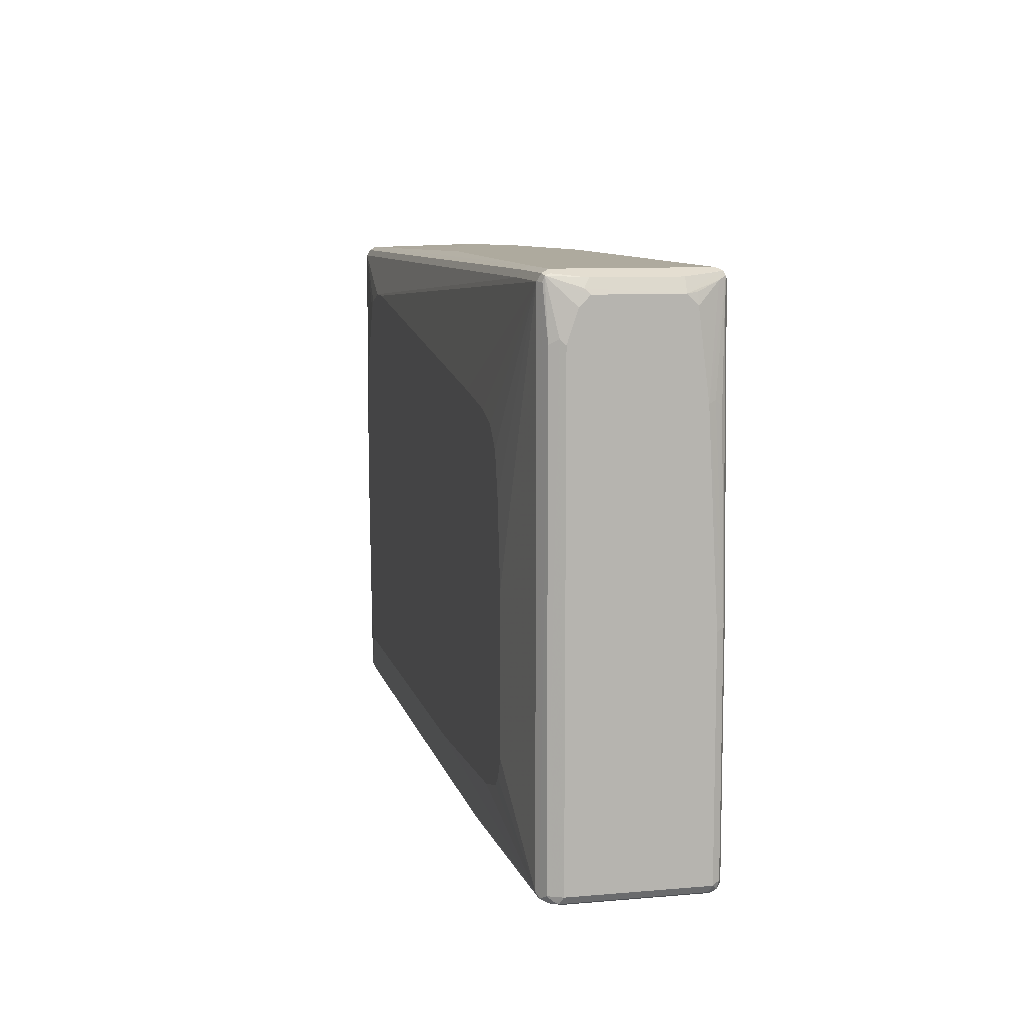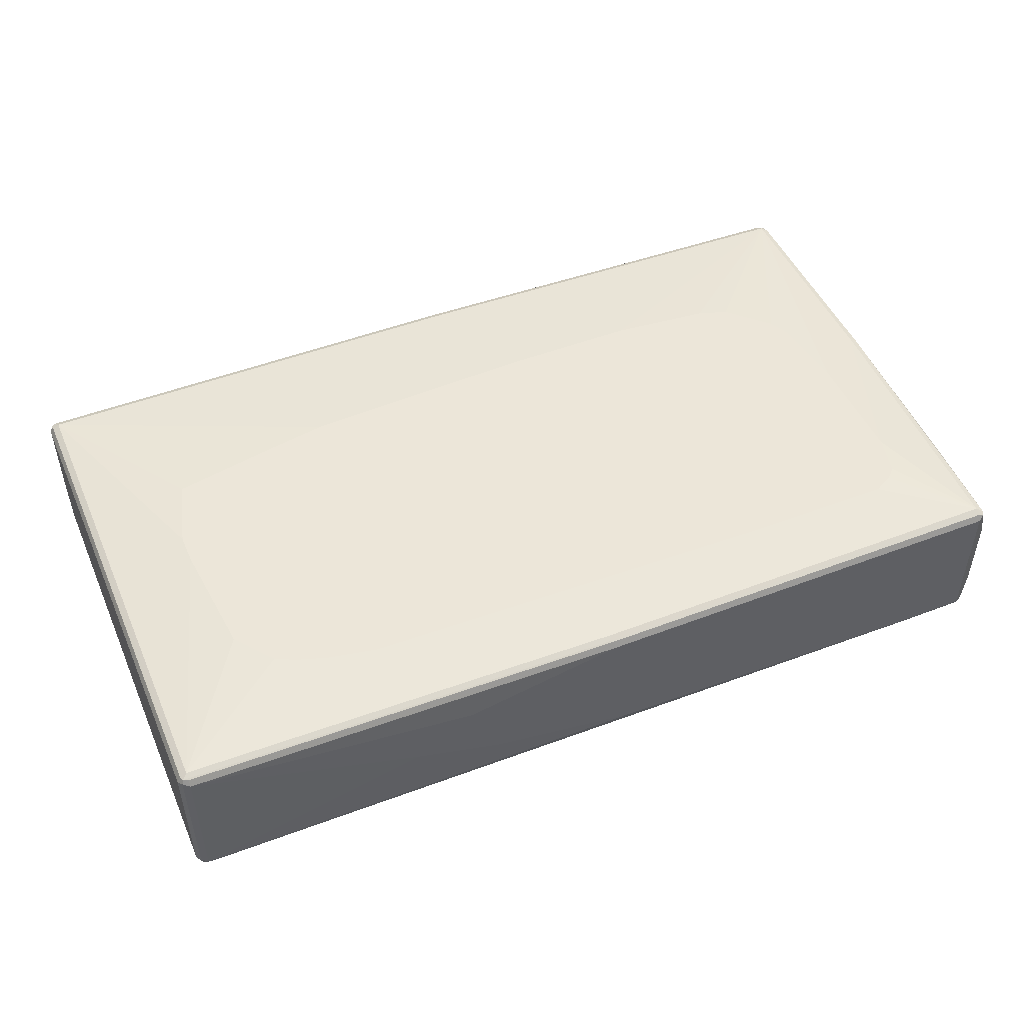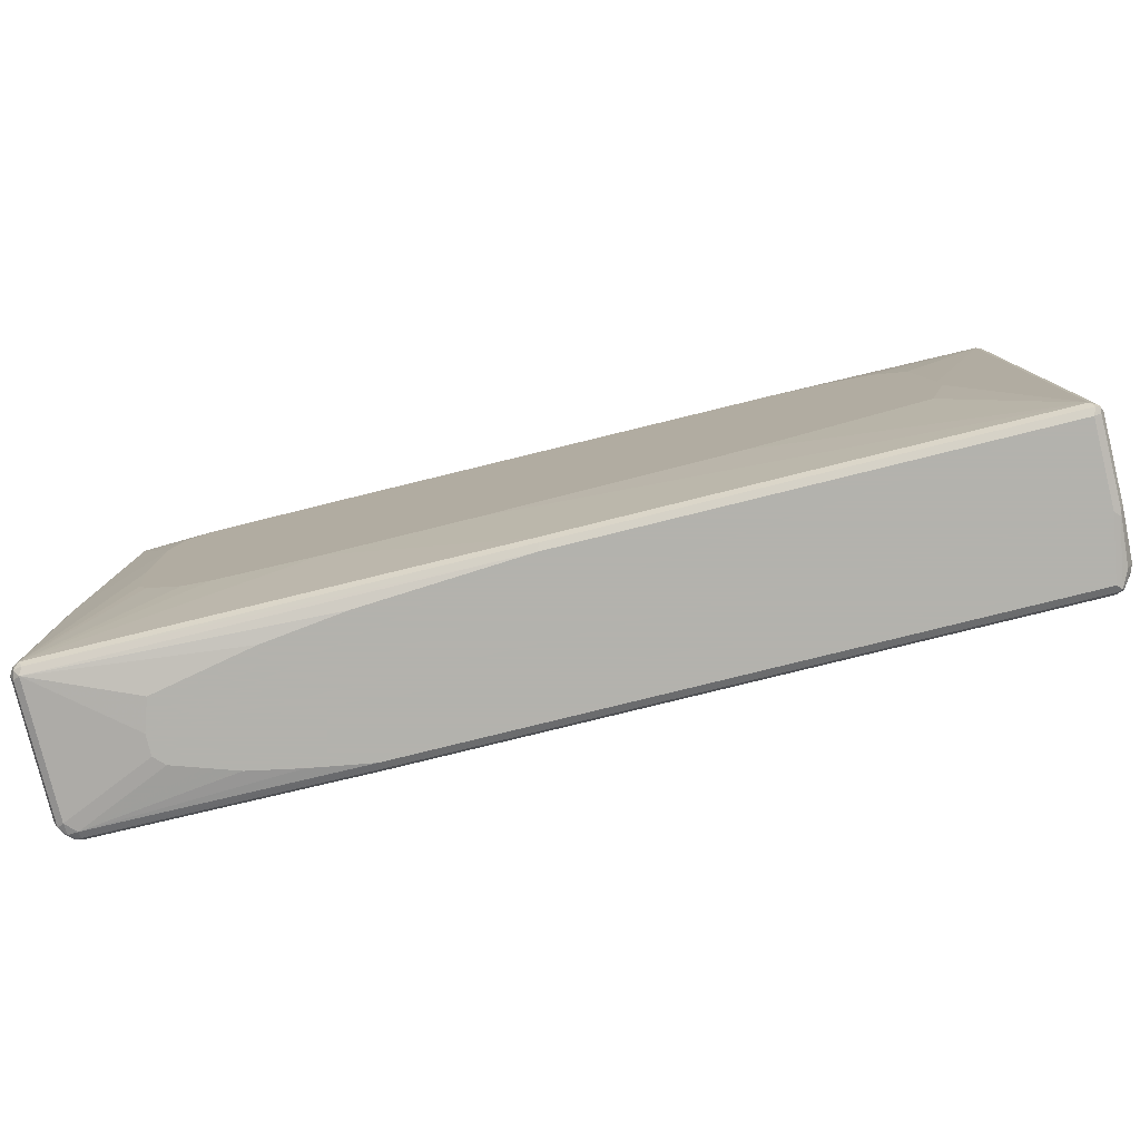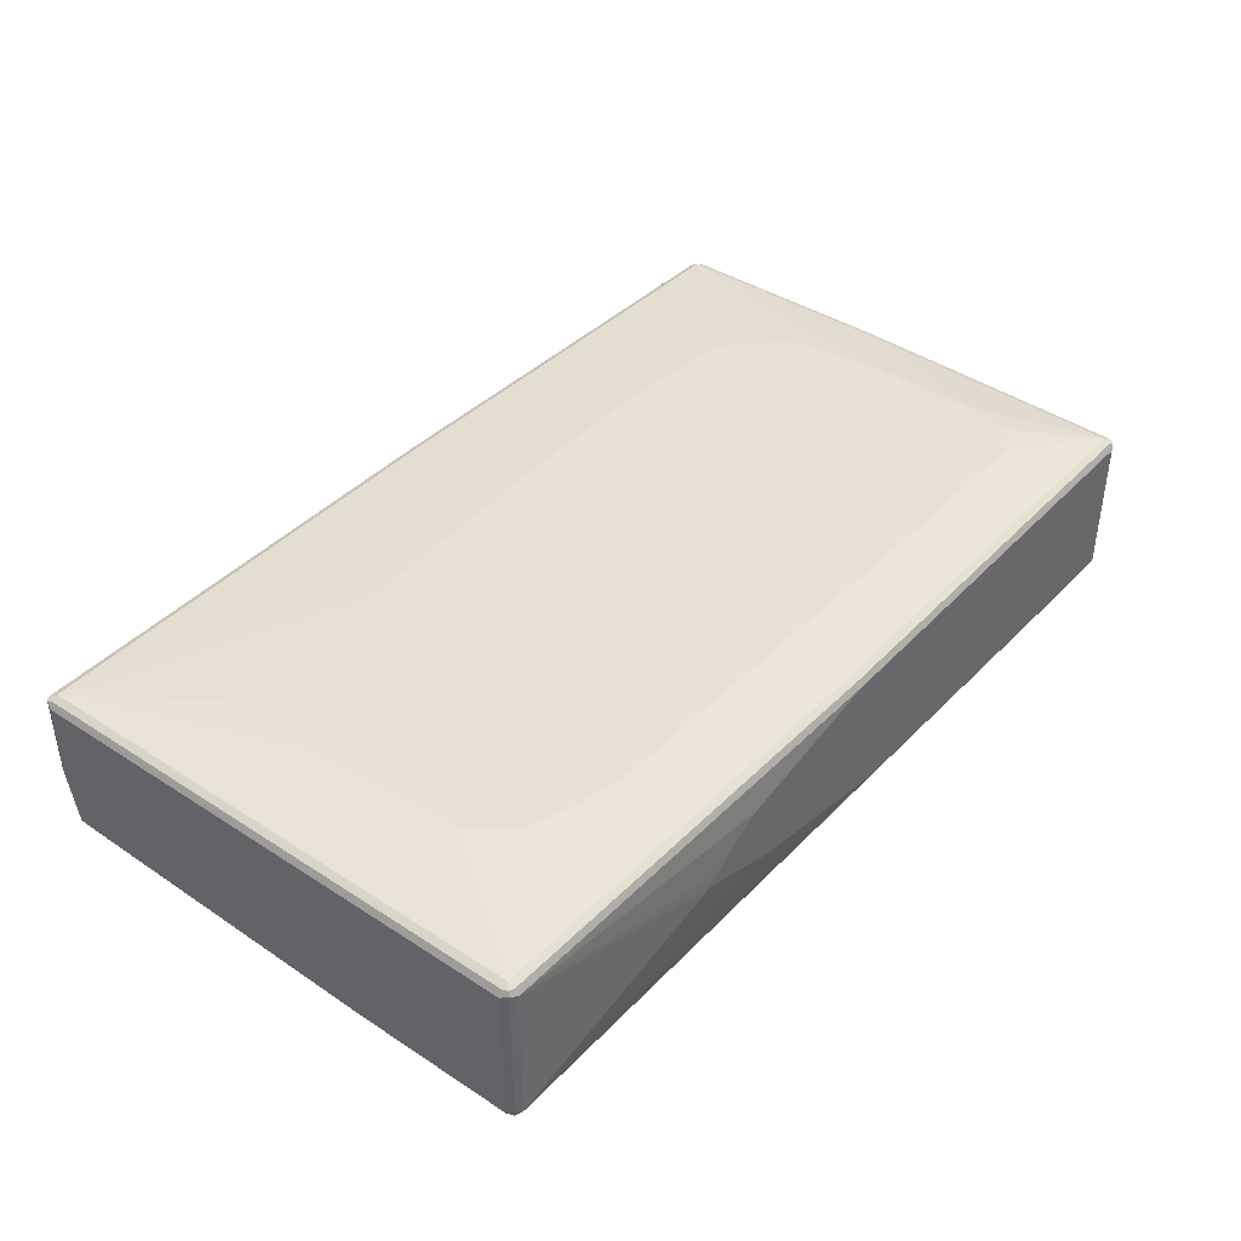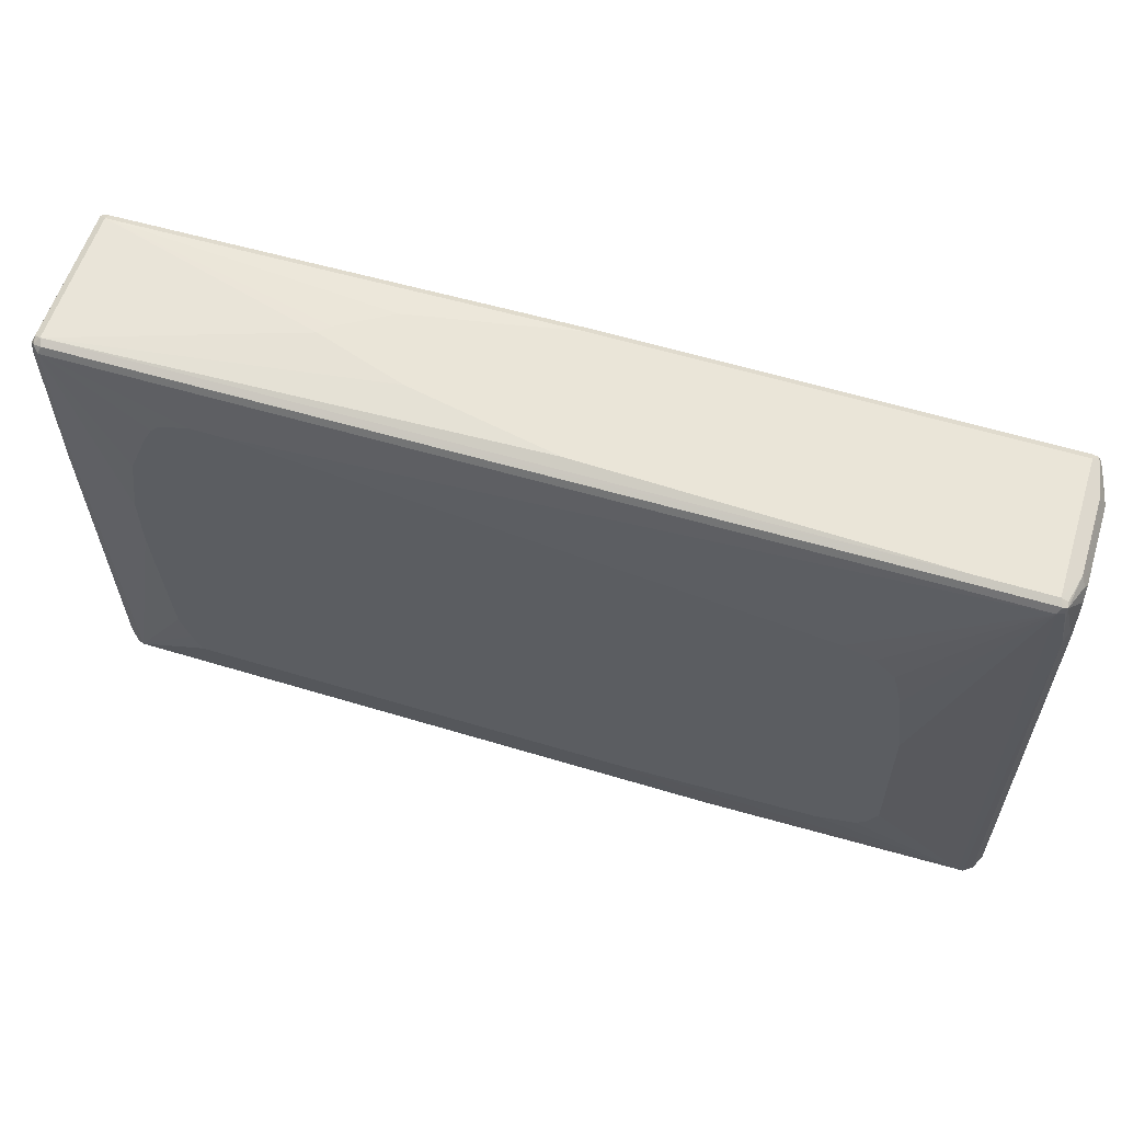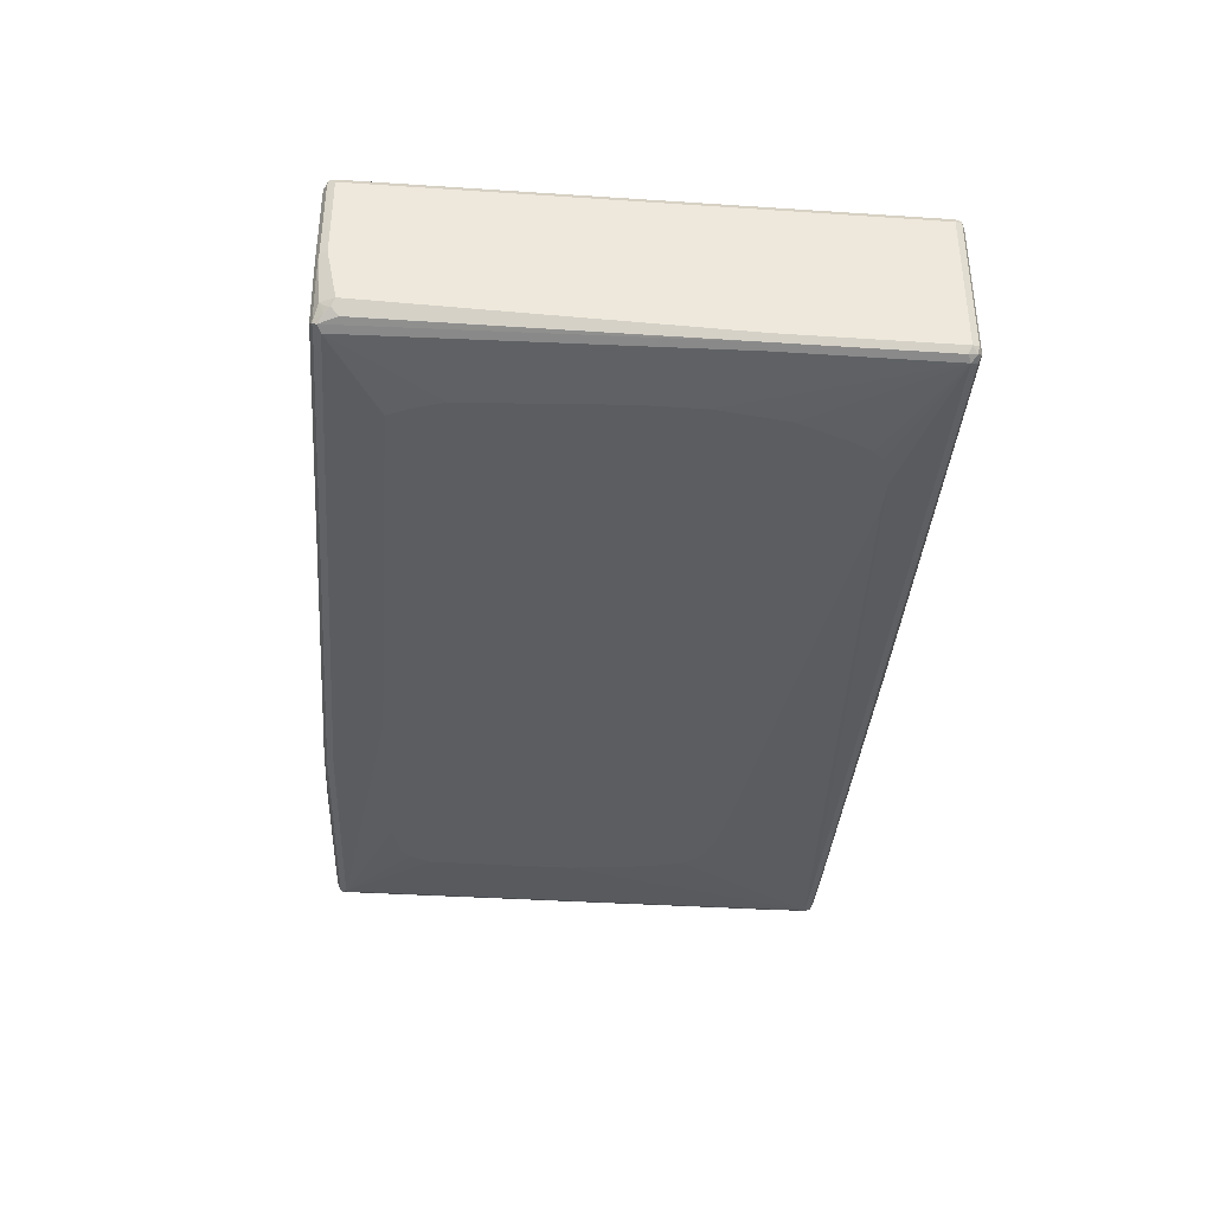
<metadata>
{"format":"obj","ext":"obj","renderer":"f3d","projection":"perspective","resolution":1024,"background":"white","views":[{"elev":9.3,"azim":-102.8,"up":"+Y"},{"elev":48.6,"azim":156.8,"up":"+Z"},{"elev":-79.4,"azim":13.9,"up":"+Y"},{"elev":40.7,"azim":128.5,"up":"+Z"},{"elev":58.7,"azim":-162.6,"up":"+Y"},{"elev":-36.8,"azim":85.1,"up":"+Z"}]}
</metadata>
<code>
v -0.6659 -0.4995 -0
v -0.6659 -0.4995 -0.037
v -0.6474 -0.4995 0.05548
v -0.8324 -0.4809 0.1295
v -0.6474 -0.4995 -0.05548
v -0.8324 -0.4809 -0.111
v -0.555 -0.4995 0.07399
v -0.8262 -0.4748 0.1418
v -0.8417 -0.4717 0.1387
v -0.8447 -0.4748 0.1233
v -0.4625 -0.4995 0.09248
v -0.3144 -0.4995 0.111
v -0.01849 -0.4995 0.1295
v -0.5919 -0.4995 -0.07399
v -0.8139 -0.4809 -0.1295
v -0.8324 -0.4763 -0.1318
v -0.8447 -0.4748 -0.1172
v -0.8324 -0.4624 0.148
v -0.01233 -0.4932 0.1418
v -0.8447 -0.4563 0.1418
v -0.851 -0.4624 0.1295
v 0.8324 -0.4995 0.1295
v -0.5365 -0.4995 -0.09248
v -0.8139 -0.4748 -0.1418
v -0.3329 -0.4995 -0.1295
v -0.444 -0.4995 -0.111
v -0.8417 -0.4717 -0.1248
v -0.8385 -0.4624 -0.1357
v -0.8232 -0.4717 -0.1434
v -0.851 -0.4624 -0.111
v -0.555 -0.2405 0.1665
v -0.6104 -0.222 0.1665
v -0.6289 -0.2035 0.1665
v -0.6844 -0.148 0.1665
v -0.7029 -0.111 0.1665
v -0.7214 0.03696 0.1665
v -0.8324 -0.05545 0.148
v -0.01849 -0.4809 0.148
v -0.3699 -0.2589 0.1665
v 0.8385 -0.4932 0.1418
v -0.8447 -0.04929 0.1418
v -0.851 -0.05545 0.1295
v 0.8324 -0.4995 -0.01848
v 0.8417 -0.4948 -0.02774
v 0.8447 -0.4932 0.1295
v 0.8463 -0.4902 0.1387
v -0.3329 -0.4932 -0.1418
v 0.8139 -0.4995 -0.1295
v -0.8463 0.3977 -0.1202
v -0.8385 0.3884 -0.1357
v -0.8262 0.4809 -0.1418
v -0.8139 0.4809 -0.148
v -0.8139 -0.4624 -0.148
v -0.3422 -0.4902 -0.1434
v -0.851 0.3884 -0.111
v -0.7214 0.2589 0.1665
v -0.8139 0.4809 0.148
v 0.8324 -0.4809 0.148
v -0.111 -0.2589 0.1665
v -0.8262 0.4871 0.1418
v -0.8385 0.2898 0.1357
v -0.8447 0.3022 0.1233
v -0.851 0.2959 0.111
v 0.8385 -0.4871 -0.111
v 0.8447 -0.4932 -0.01848
v 0.8232 -0.4948 -0.1387
v 0.8447 0.4624 0.1418
v 0.8447 -0.4809 0.1418
v 0.851 -0.4809 -0.01848
v 0.851 -0.4809 0.1295
v 0.851 0.4624 0.1295
v 0.8139 -0.4932 -0.1418
v -0.8279 0.4902 -0.1387
v -0.3884 0.2774 -0.1665
v -0.518 0.2589 -0.1665
v -0.5735 0.2405 -0.1665
v -0.6104 0.2035 -0.1665
v -0.6289 0.1295 -0.1665
v -0.6474 -0.01848 -0.1665
v -0.82 0.4932 -0.1418
v -0.6844 0.4809 -0.148
v 0.518 0.3884 -0.1665
v -0.6474 -0.2959 -0.1665
v -0.6289 -0.333 -0.1665
v -0.6104 -0.3515 -0.1665
v -0.5365 -0.3699 -0.1665
v -0.1664 -0.3884 -0.1665
v -0.3329 -0.4809 -0.148
v 0.8139 -0.4809 -0.148
v -0.851 0.444 -0.09248
v -0.7029 0.333 0.1665
v -0.1016 0.4902 0.1434
v -0.8139 0.4932 0.1418
v -0.8232 0.4948 0.1387
v -0.6844 0.3515 0.1665
v -0.6474 0.3699 0.1665
v 0 0.4809 0.148
v 0.8417 0.4717 0.1434
v 0.8324 0.4624 0.148
v 0.6844 -0.05545 0.1665
v 0.6474 -0.1849 0.1665
v 0.444 -0.222 0.1665
v 0.3329 -0.2405 0.1665
v -0.8324 0.4809 0.1295
v -0.851 0.444 0.09248
v 0.837 -0.4787 -0.1295
v 0.8417 -0.4763 -0.1202
v 0.851 -0.4624 -0.111
v 0.8262 -0.4871 -0.1418
v 0.8447 0.4748 0.1357
v 0.851 0.4624 -0.1295
v -0.8262 0.4932 -0.1295
v -0.8139 0.4995 -0.1295
v -0.851 0.4624 -0.07399
v -0.8463 0.4717 -0.08325
v -0.8385 0.4871 -0.07399
v -0.6906 0.4932 -0.1418
v 0.8324 0.4624 -0.148
v 0.5735 0.3884 -0.1665
v 0.6659 -0.3884 -0.1665
v 0.6844 -0.3515 -0.1665
v 0.7029 -0.2959 -0.1665
v 0.7214 -0.01848 -0.1665
v 0.8324 0.1664 -0.148
v 0.009163 0.4902 0.1434
v -0.8139 0.4995 0.1295
v 0 0.4932 0.1418
v -0.8385 0.4871 0.07399
v -0.8262 0.4932 0.1295
v -0.3699 0.3699 0.1665
v 0.8324 0.4809 0.1295
v 0.8324 0.4748 0.1418
v 0.518 0.333 0.1665
v 0.5735 0.3145 0.1665
v 0.6104 0.2959 0.1665
v 0.6659 0.222 0.1665
v 0.6844 -0 0.1665
v 0.4255 0.3515 0.1665
v -0.851 0.4624 0.07399
v -0.8463 0.4648 0.09248
v 0.8447 -0.4686 -0.1233
v 0.8447 0.1603 -0.1418
v 0.851 0.1664 -0.1295
v 0.8385 -0.4563 -0.1357
v 0.8447 0.4748 -0.1233
v 0.8447 0.4563 -0.1418
v 0.8417 0.4717 -0.1387
v -0.6844 0.4995 -0.1295
v 0.8262 0.4748 -0.1418
v 0.7214 0.09241 -0.1665
v 0.7029 0.222 -0.1665
v 0.6659 0.3145 -0.1665
v 0.6474 0.3515 -0.1665
v 0.6289 0.3699 -0.1665
v 0 0.4995 0.1295
v 0.4068 0.4995 0
v 0.3884 0.4995 0.01848
v 0.2959 0.4995 0.07399
v 0.8324 0.4809 -0.1295
v -0.03699 0.4995 -0.111
v 0.2959 0.4995 -0.037
v 0.2404 0.4995 -0.05548
f 1 2 5
f 74 121 120
f 74 122 121
f 74 123 122
f 74 150 123
f 74 151 150
f 74 152 151
f 74 153 152
f 74 120 87
f 74 154 153
f 74 82 119
f 73 116 112
f 73 115 116
f 73 114 115
f 73 90 114
f 73 113 80
f 73 112 113
f 74 119 154
f 71 145 110
f 74 87 86
f 74 85 84
f 89 122 123
f 89 121 122
f 89 120 121
f 87 89 88
f 87 120 89
f 81 118 119
f 81 149 118
f 74 86 85
f 81 117 149
f 80 113 148
f 74 76 75
f 74 77 76
f 74 78 77
f 74 79 78
f 74 83 79
f 74 84 83
f 80 148 117
f 89 123 124
f 71 111 145
f 69 71 70
f 58 101 102
f 58 100 101
f 58 137 100
f 58 99 137
f 58 98 99
f 58 68 98
f 57 125 92
f 58 102 103
f 57 97 125
f 57 96 130
f 57 95 96
f 57 91 95
f 57 94 60
f 57 93 94
f 57 92 93
f 56 91 57
f 57 130 97
f 71 110 98
f 58 103 59
f 60 104 63
f 69 111 71
f 69 143 111
f 69 108 143
f 67 71 98
f 67 98 68
f 66 109 106
f 66 89 109
f 60 94 104
f 66 72 89
f 64 69 65
f 64 108 69
f 64 107 108
f 64 106 107
f 63 104 105
f 60 62 61
f 60 63 62
f 64 66 106
f 55 90 73
f 89 124 142
f 92 125 127
f 118 142 124
f 118 146 142
f 118 147 146
f 118 149 147
f 117 148 149
f 115 128 116
f 115 139 128
f 118 124 123
f 114 139 115
f 113 162 160
f 113 161 162
f 113 156 161
f 113 157 156
f 113 158 157
f 113 155 158
f 113 126 155
f 113 160 148
f 112 116 113
f 118 123 150
f 118 151 152
f 156 159 161
f 148 159 149
f 148 160 159
f 147 149 159
f 145 147 159
f 141 144 142
f 131 159 156
f 118 150 151
f 131 155 132
f 131 157 158
f 131 156 157
f 128 139 129
f 127 132 155
f 118 154 119
f 118 153 154
f 118 152 153
f 131 158 155
f 89 142 109
f 111 147 145
f 111 142 146
f 98 127 125
f 98 132 127
f 98 131 132
f 98 110 131
f 97 130 99
f 97 98 125
f 97 99 98
f 99 133 134
f 94 116 128
f 94 126 113
f 94 129 104
f 94 128 129
f 93 155 126
f 93 127 155
f 93 126 94
f 92 127 93
f 94 113 116
f 111 146 147
f 99 134 135
f 99 136 137
f 111 143 142
f 110 159 131
f 110 145 159
f 109 144 141
f 109 142 144
f 108 142 143
f 108 141 142
f 99 135 136
f 107 141 108
f 106 141 107
f 105 140 139
f 104 140 105
f 104 139 140
f 104 129 139
f 99 138 133
f 99 130 138
f 106 109 141
f 54 89 72
f 54 88 89
f 53 87 88
f 18 36 56
f 18 35 36
f 18 34 35
f 18 33 34
f 18 32 33
f 18 31 32
f 17 30 27
f 18 56 37
f 16 29 24
f 16 27 28
f 16 17 27
f 15 26 23
f 15 25 26
f 15 24 25
f 15 16 24
f 14 15 23
f 16 28 29
f 13 40 19
f 18 37 41
f 18 38 39
f 22 46 40
f 22 45 46
f 22 44 45
f 22 43 44
f 21 55 30
f 21 90 55
f 21 114 90
f 18 41 20
f 21 139 114
f 21 63 105
f 21 42 63
f 20 42 21
f 20 41 42
f 19 58 38
f 19 40 58
f 18 39 31
f 21 105 139
f 24 29 54
f 13 22 40
f 10 21 30
f 2 6 15
f 1 6 2
f 1 4 6
f 1 3 4
f 1 7 3
f 1 11 7
f 1 12 11
f 2 15 5
f 1 13 12
f 1 43 22
f 1 48 43
f 1 25 48
f 1 26 25
f 1 23 26
f 1 14 23
f 1 5 14
f 1 22 13
f 10 30 17
f 3 7 4
f 4 9 10
f 9 21 10
f 9 20 21
f 9 18 20
f 8 38 18
f 8 19 38
f 8 13 19
f 8 18 9
f 4 8 9
f 6 17 16
f 5 15 14
f 4 13 8
f 4 12 13
f 4 11 12
f 4 7 11
f 4 17 6
f 4 10 17
f 6 16 15
f 24 54 47
f 24 47 25
f 25 47 72
f 49 55 73
f 48 72 66
f 47 54 72
f 46 71 67
f 46 70 71
f 46 69 70
f 46 65 69
f 49 73 50
f 46 68 58
f 45 65 46
f 44 66 64
f 44 65 45
f 44 64 65
f 43 66 44
f 43 48 66
f 41 63 42
f 46 67 68
f 41 62 63
f 50 73 51
f 52 74 75
f 53 86 87
f 53 85 86
f 53 84 85
f 53 83 84
f 52 82 74
f 52 119 82
f 52 81 119
f 51 73 52
f 52 117 81
f 52 73 80
f 52 83 53
f 52 79 83
f 52 78 79
f 52 77 78
f 52 76 77
f 52 75 76
f 52 80 117
f 41 61 62
f 41 60 61
f 40 46 58
f 31 101 100
f 31 102 101
f 31 103 102
f 31 59 103
f 31 39 59
f 30 55 49
f 29 88 54
f 31 100 137
f 29 53 88
f 29 51 52
f 29 50 51
f 28 30 49
f 28 50 29
f 28 49 50
f 27 30 28
f 25 72 48
f 29 52 53
f 31 137 136
f 31 136 135
f 31 135 134
f 38 59 39
f 38 58 59
f 37 60 41
f 37 57 60
f 37 56 57
f 31 33 32
f 31 34 33
f 31 35 34
f 31 36 35
f 31 56 36
f 31 91 56
f 31 95 91
f 31 96 95
f 31 130 96
f 31 138 130
f 31 133 138
f 31 134 133
f 159 162 161
f 159 160 162

</code>
